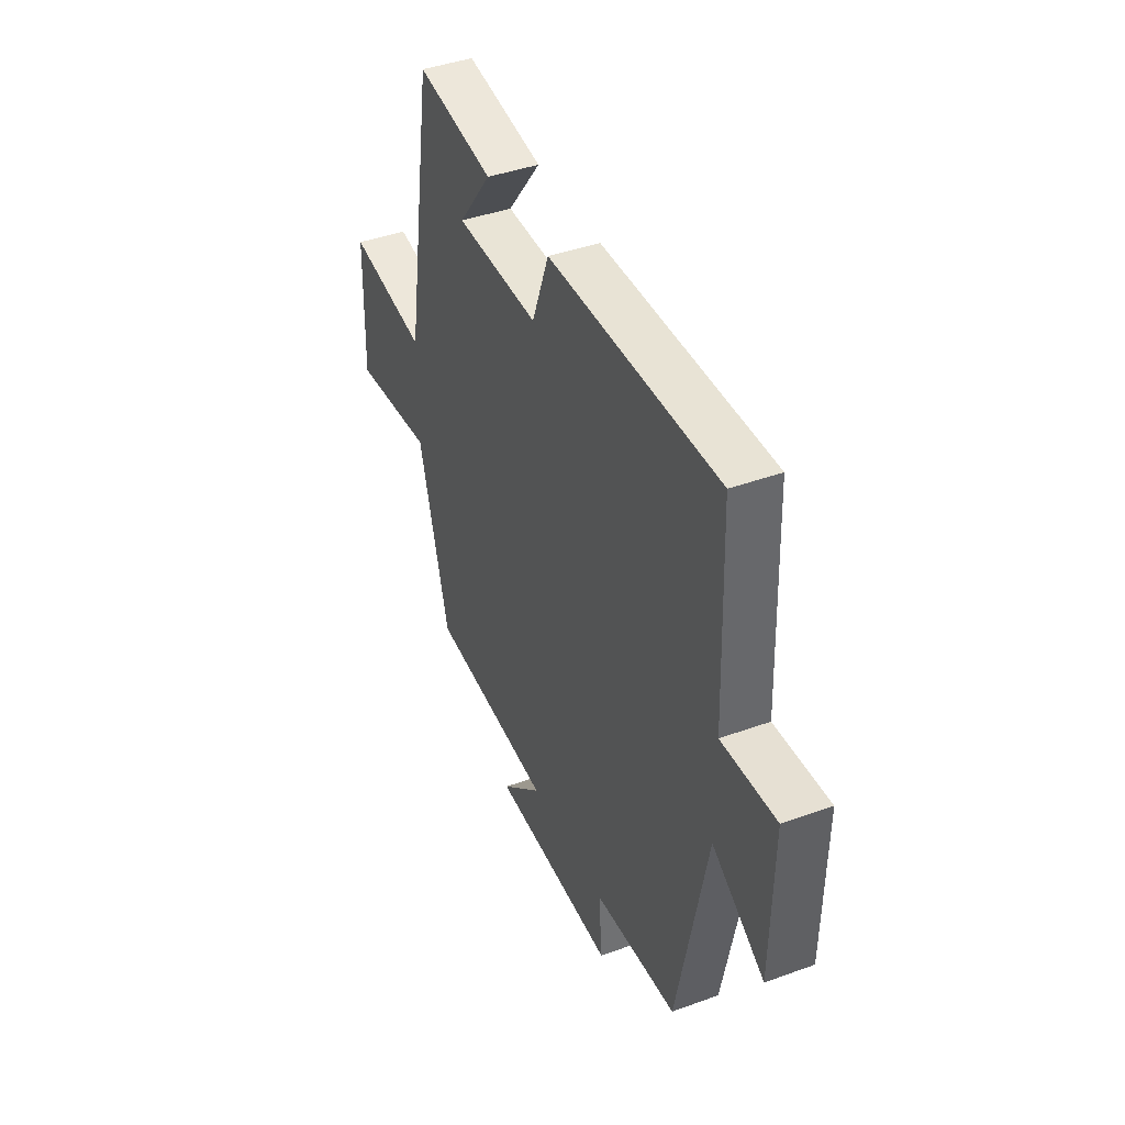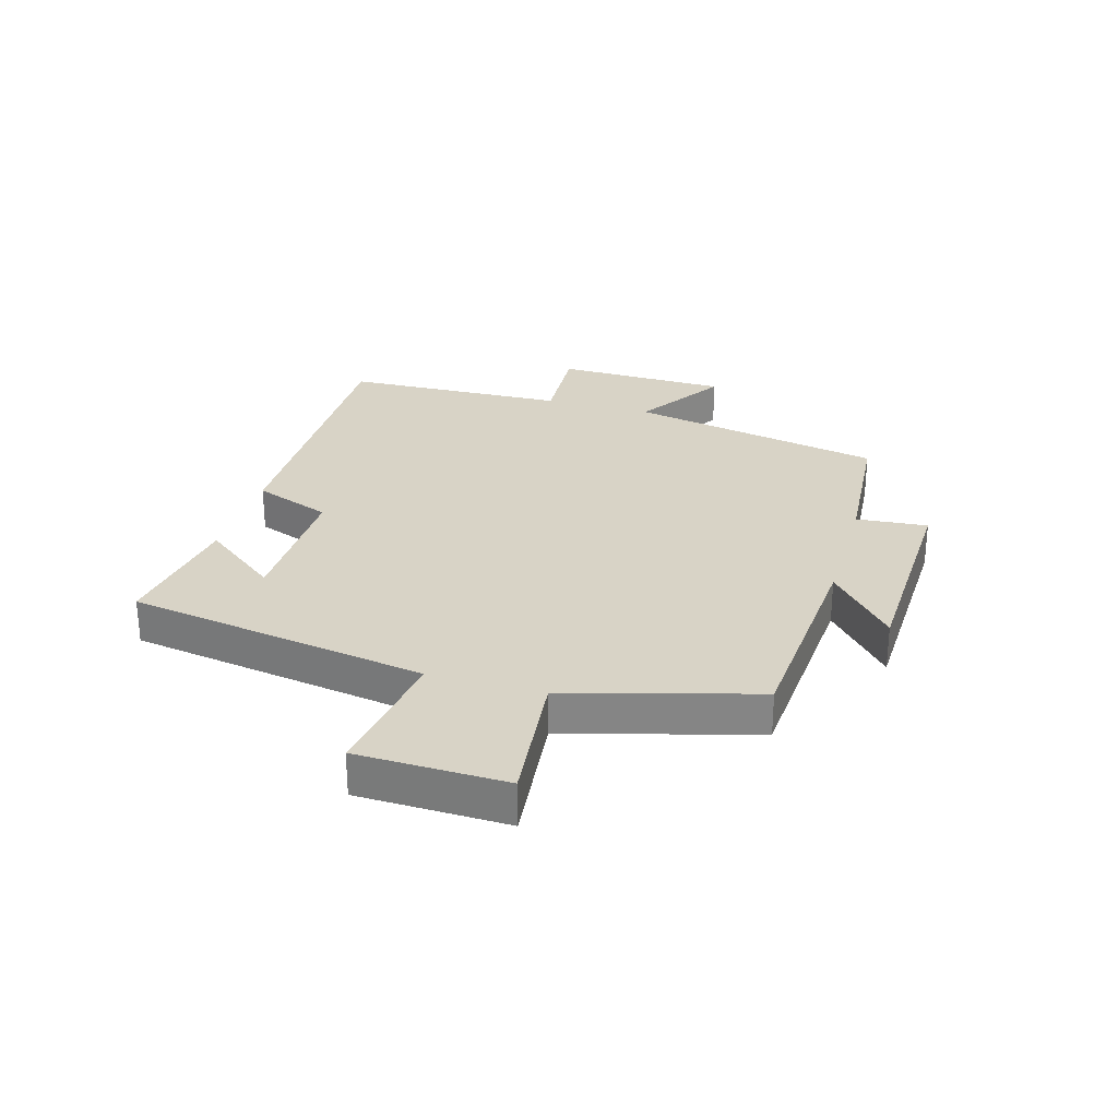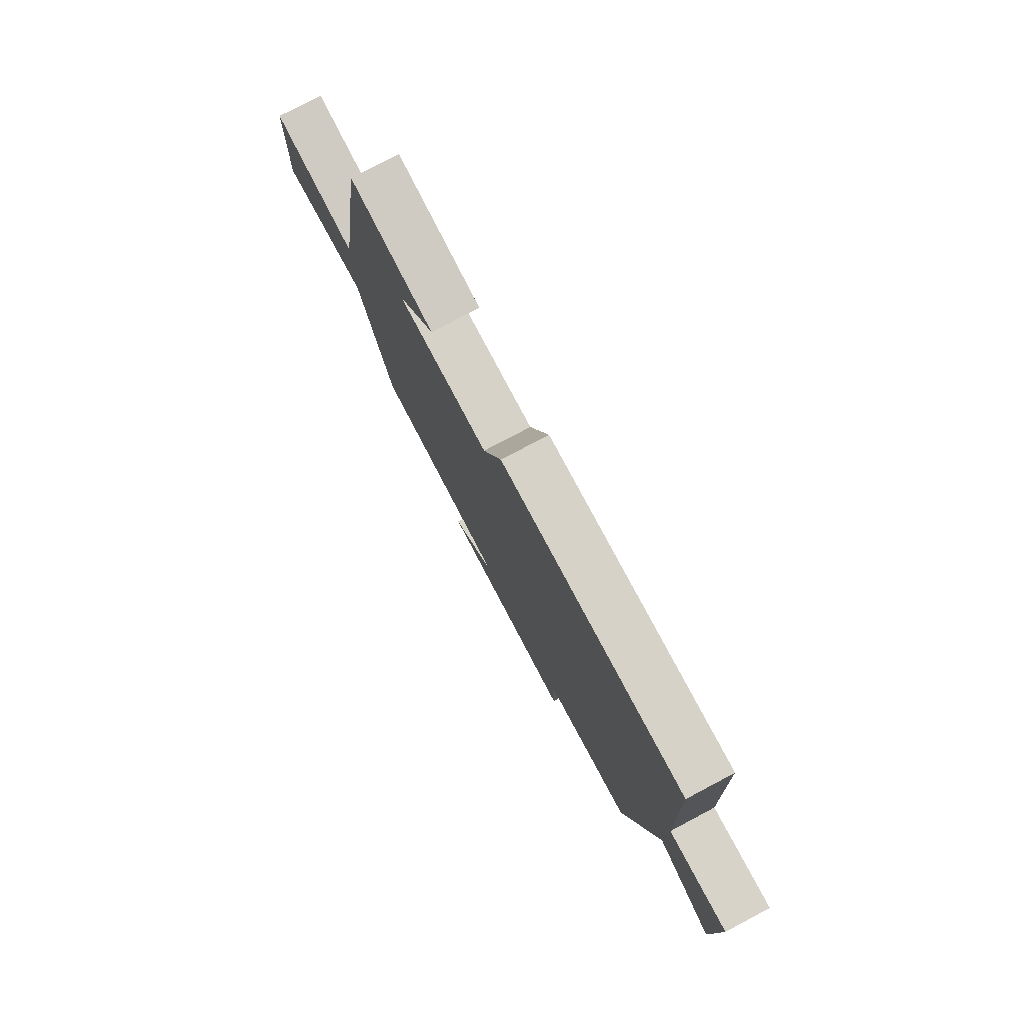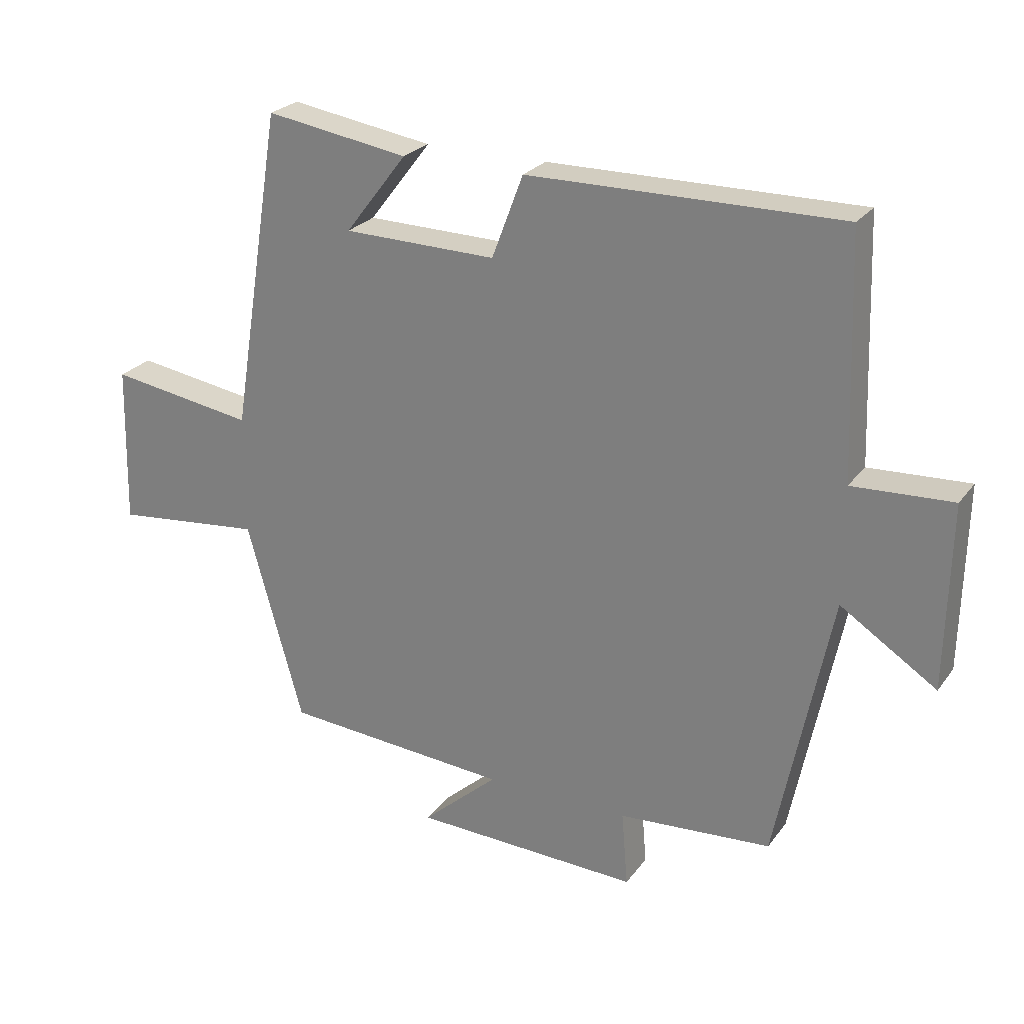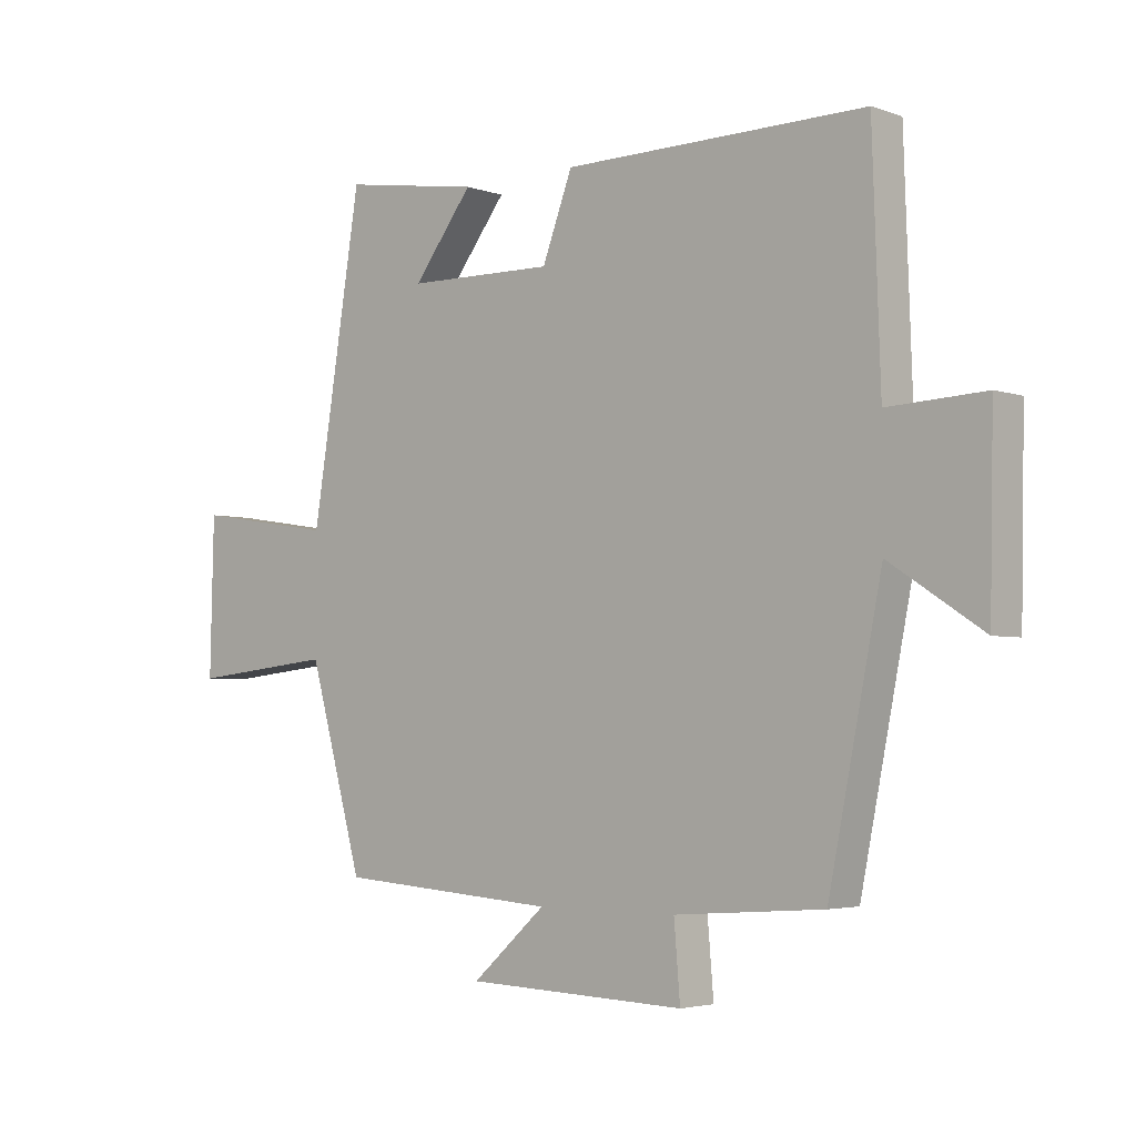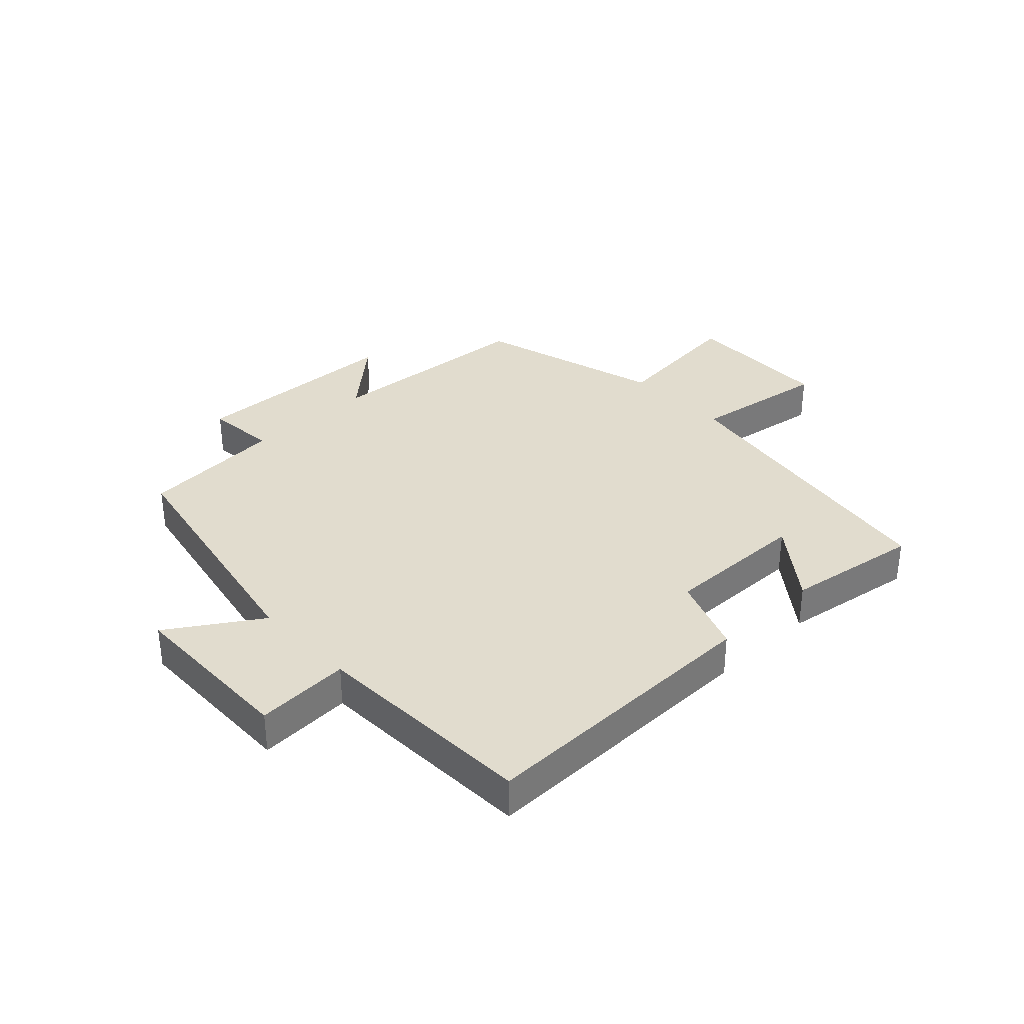
<metadata>
{"format":"obj","ext":"obj","renderer":"f3d","projection":"perspective","resolution":1024,"background":"white","views":[{"elev":41.6,"azim":-113.7,"up":"+Z"},{"elev":28.2,"azim":106.1,"up":"+Y"},{"elev":77.9,"azim":-117.9,"up":"+Z"},{"elev":25.1,"azim":-152.2,"up":"+Z"},{"elev":-3.6,"azim":-138.9,"up":"+Z"},{"elev":34.1,"azim":-43.5,"up":"+Y"}]}
</metadata>
<code>
v 0.412 0.07 -0.474
v 0.055 0.07 -0.5
v 0.175 0.07 -0.607
v -0.183 0.07 -0.619
v -0.173 0.07 -0.5
v -0.414 0.07 -0.482
v -0.5 0.07 -0.054
v -0.651 0.07 -0.152
v -0.657 0.07 0.138
v -0.5 0.07 0.13
v -0.487 0.07 0.505
v 0.003 0.07 0.5
v 0.052 0.07 0.37
v 0.292 0.07 0.374
v 0.195 0.07 0.5
v 0.419 0.07 0.535
v 0.5 0.07 0.031
v 0.728 0.07 0.066
v 0.734 0.07 -0.184
v 0.5 0.07 -0.159
v 0.412 0 -0.474
v 0.055 0 -0.5
v 0.175 0 -0.607
v -0.183 0 -0.619
v -0.173 0 -0.5
v -0.414 0 -0.482
v -0.5 0 -0.054
v -0.651 0 -0.152
v -0.657 0 0.138
v -0.5 0 0.13
v -0.487 0 0.505
v 0.003 0 0.5
v 0.052 0 0.37
v 0.292 0 0.374
v 0.195 0 0.5
v 0.419 0 0.535
v 0.5 0 0.031
v 0.728 0 0.066
v 0.734 0 -0.184
v 0.5 0 -0.159
f 17 18 19 20
f 17 20 1 2
f 16 17 2
f 14 15 16
f 14 16 2
f 13 14 2
f 12 13 2
f 11 12 2
f 10 11 2
f 7 8 9 10
f 7 10 2
f 6 7 2
f 5 6 2
f 2 3 4 5
f 40 39 38 37
f 22 21 40 37
f 22 37 36
f 36 35 34
f 22 36 34
f 22 34 33
f 22 33 32
f 22 32 31
f 22 31 30
f 30 29 28 27
f 22 30 27
f 22 27 26
f 22 26 25
f 25 24 23 22
f 1 21 22 2
f 2 22 23 3
f 3 23 24 4
f 4 24 25 5
f 5 25 26 6
f 6 26 27 7
f 7 27 28 8
f 8 28 29 9
f 9 29 30 10
f 10 30 31 11
f 11 31 32 12
f 12 32 33 13
f 13 33 34 14
f 14 34 35 15
f 15 35 36 16
f 16 36 37 17
f 17 37 38 18
f 18 38 39 19
f 19 39 40 20
f 20 40 21 1

</code>
